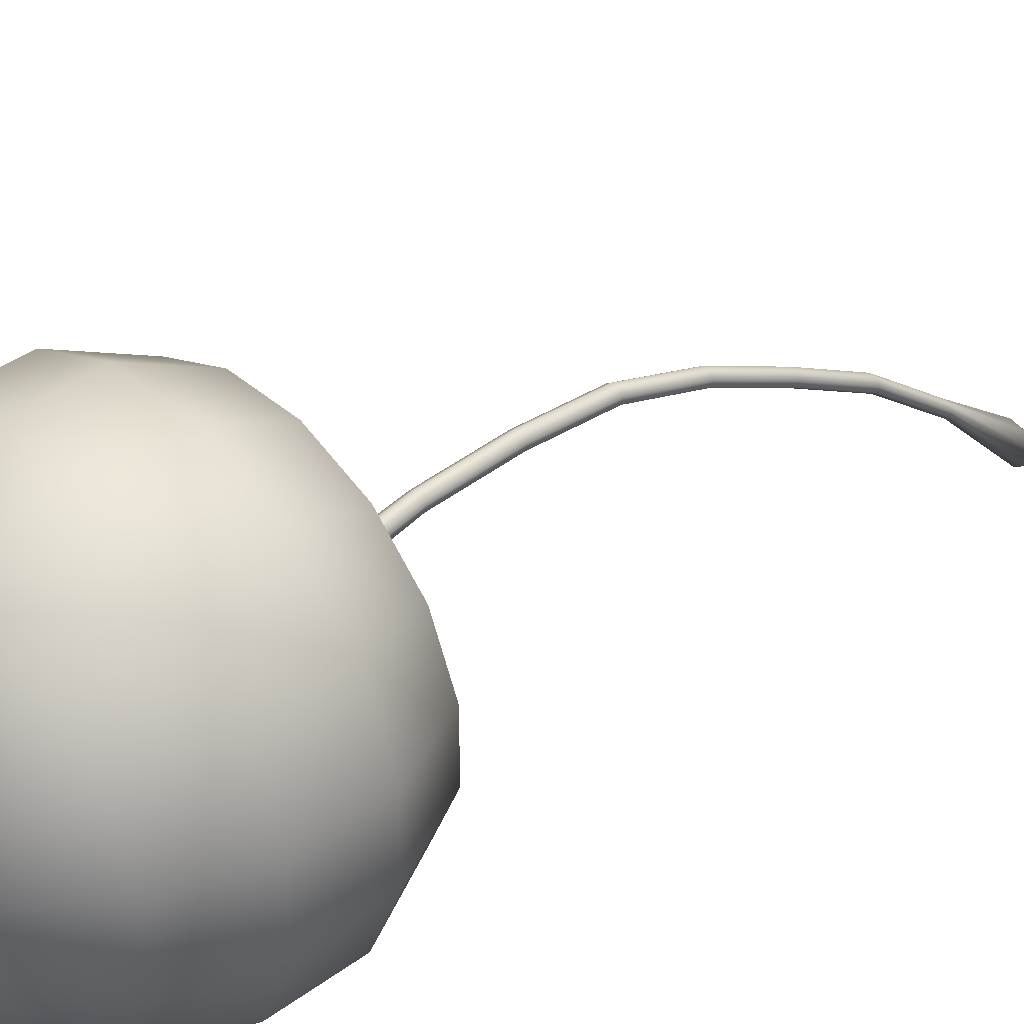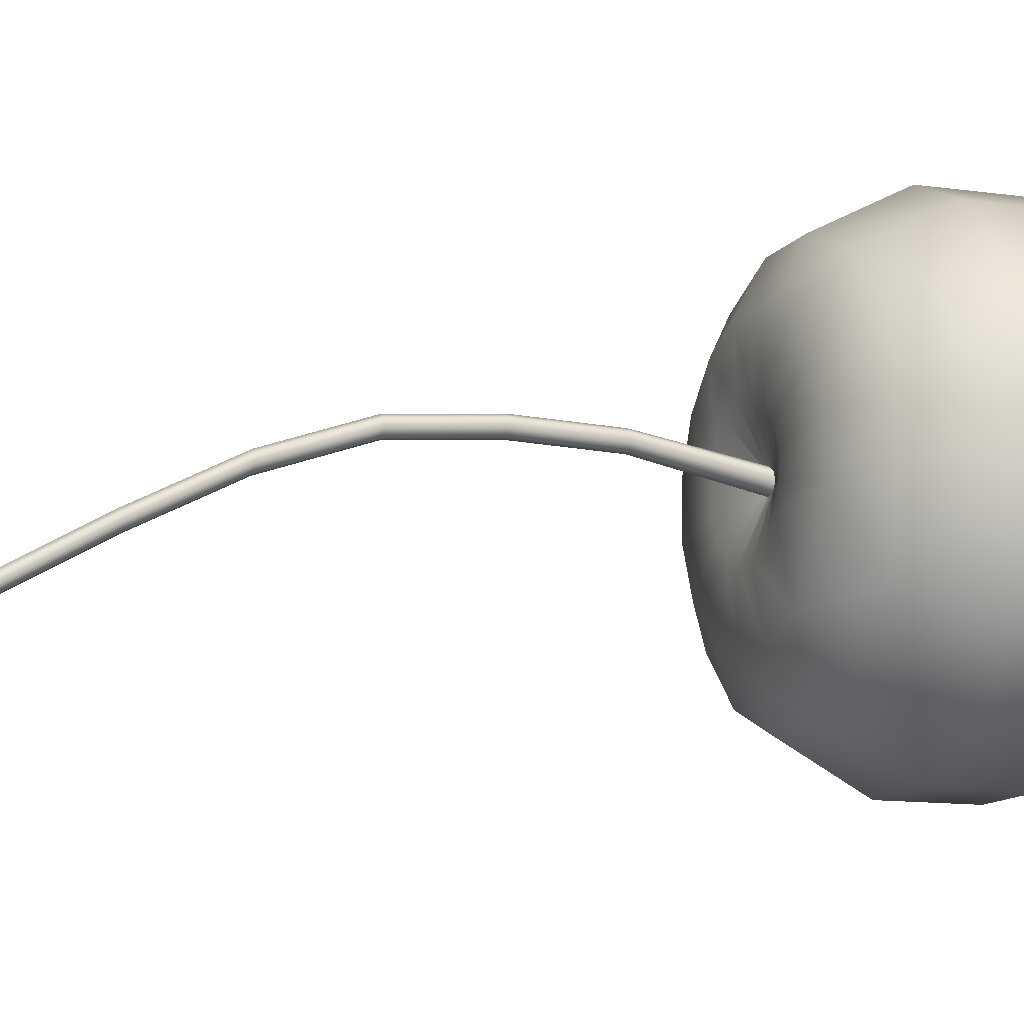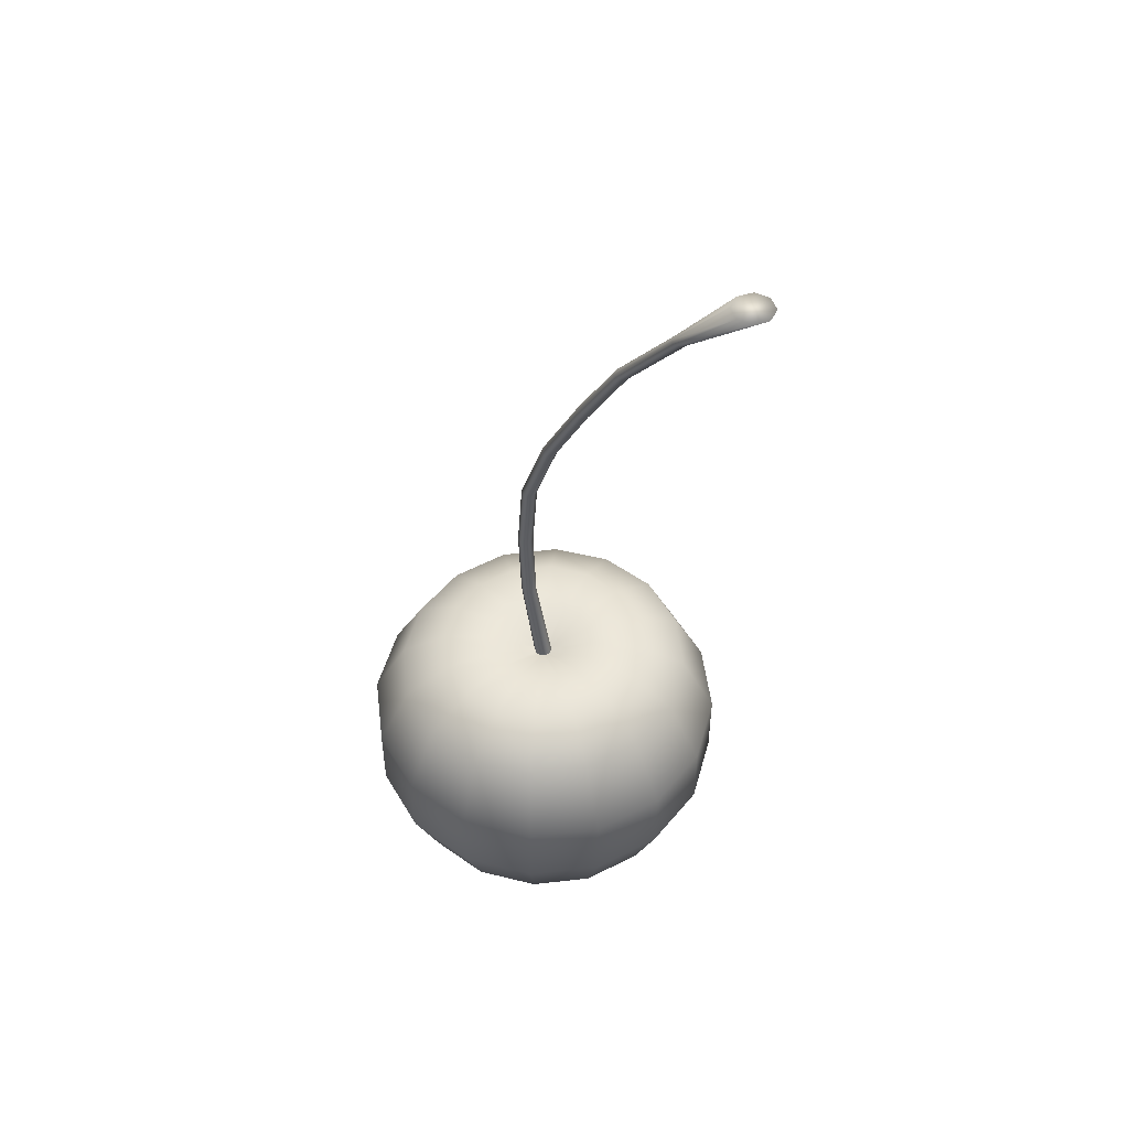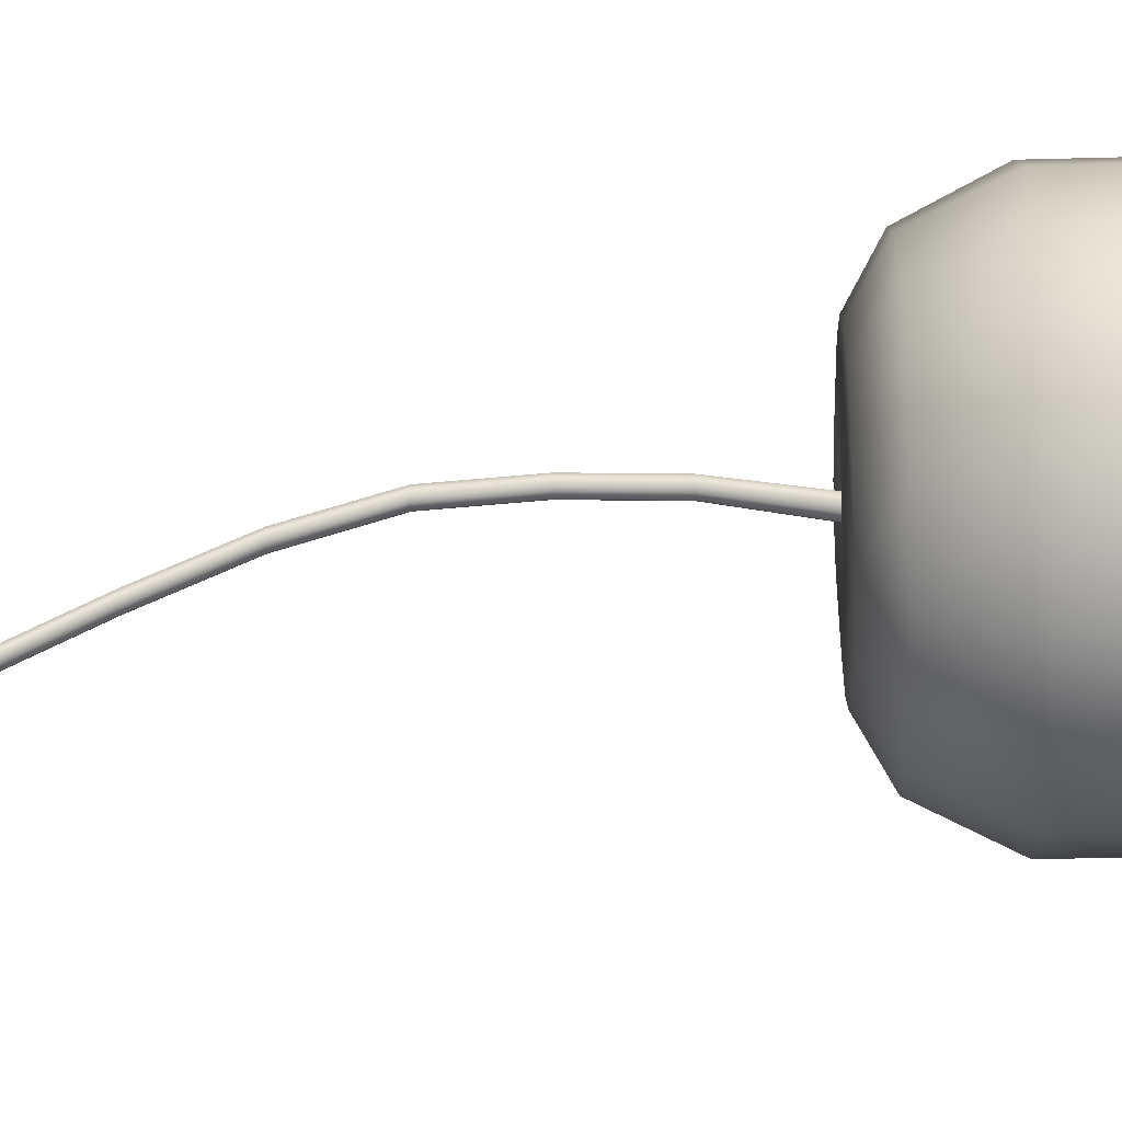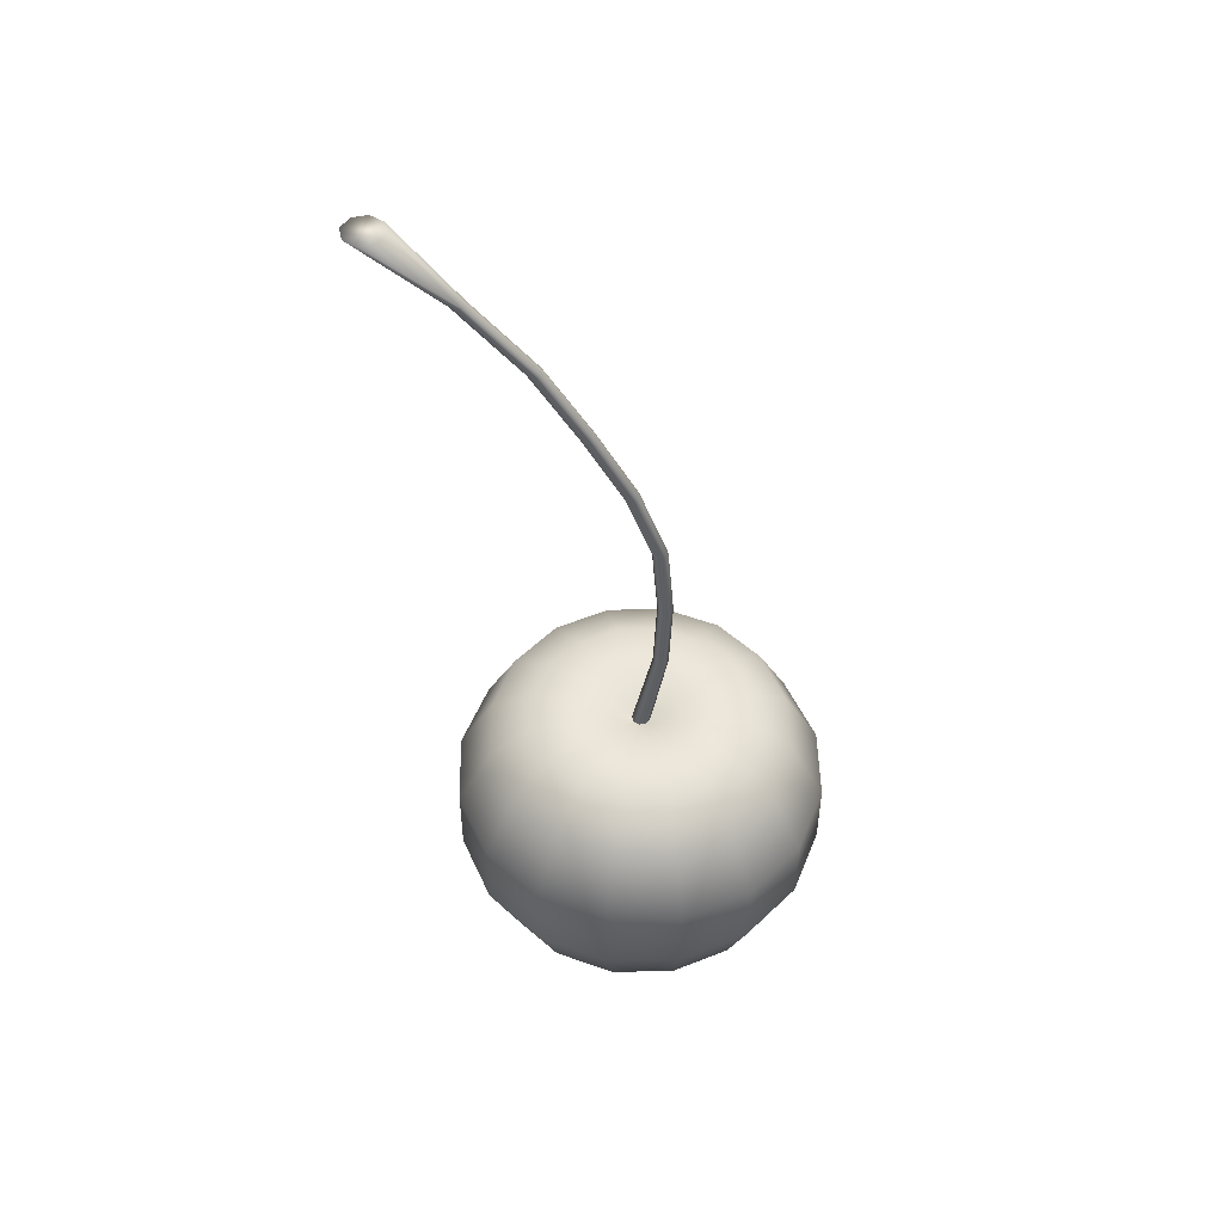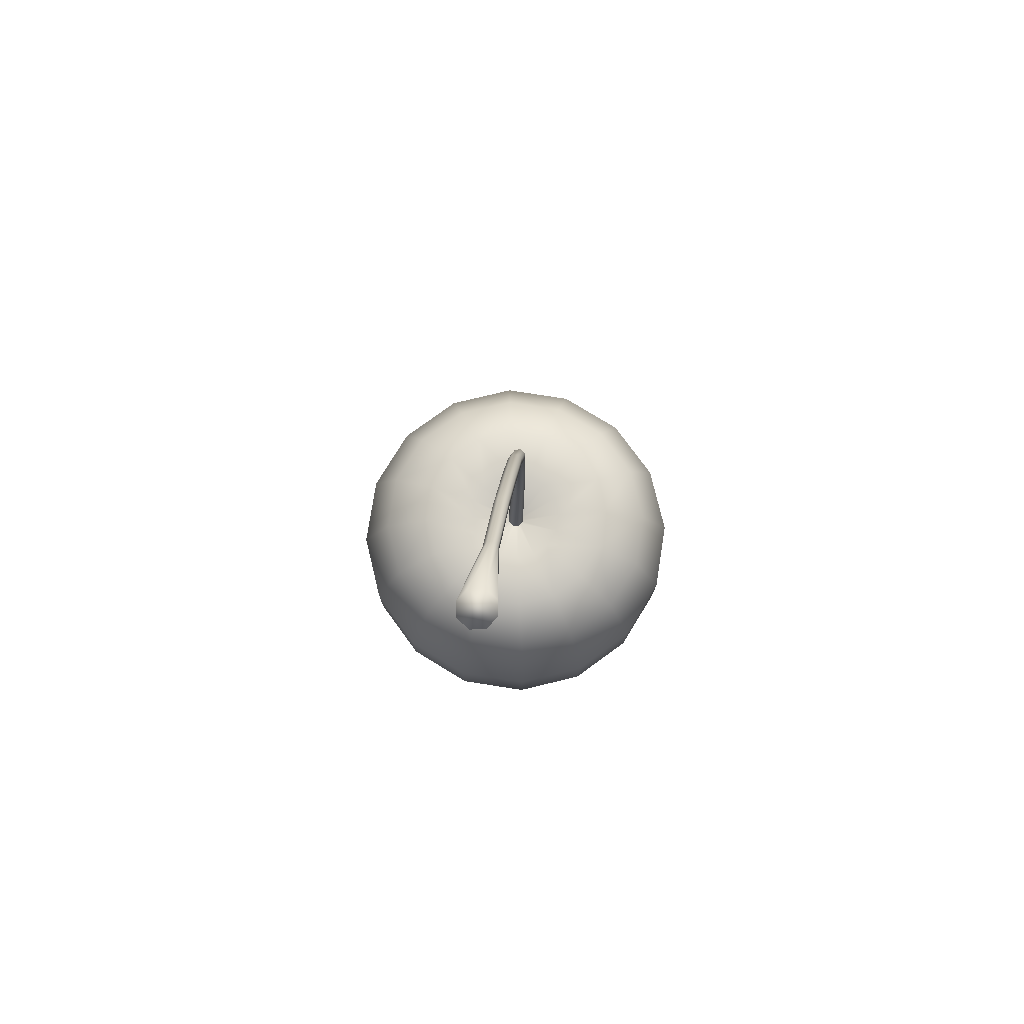
<metadata>
{"format":"obj","ext":"obj","renderer":"f3d","projection":"perspective","resolution":1024,"background":"white","views":[{"elev":39.0,"azim":47.4,"up":"+Z"},{"elev":-11.1,"azim":-110.2,"up":"+Z"},{"elev":50.1,"azim":127.9,"up":"+Y"},{"elev":-36.8,"azim":-88.0,"up":"+Z"},{"elev":49.8,"azim":-91.2,"up":"+Y"},{"elev":77.1,"azim":-171.1,"up":"+Y"}]}
</metadata>
<code>
g Kirsche
v 0.3856 1.16 0.1843
v 0.3856 1.16 0.03087
v 0.1879 1.173 0.07018
v 0.1879 1.173 0.1449
v -0.03738 1.173 0.2955
v -0.07669 1.16 0.4931
v 0.07669 1.16 0.4931
v 0.03738 1.173 0.2955
v -0.1065 1.173 0.2669
v -0.01591 1.112 0.1314
v -0.0238 1.112 0.1235
v -0.1593 1.173 0.214
v -0.0238 1.112 0.09166
v -0.01591 1.112 0.08376
v -0.1065 1.173 -0.05175
v -0.1593 1.173 0.001113
v 0.2184 1.16 0.4344
v 0.3269 1.16 0.326
v 0.1593 1.173 0.214
v 0.1065 1.173 0.2669
v 0.3198 1.063 -0.3578
v 0.4787 1.063 -0.2034
v 0.577 0.808 -0.278
v 0.3856 0.808 -0.4695
v 0.577 0.2768 -0.007215
v 0.577 0.2768 0.2223
v 0.3856 0.09326 0.1843
v 0.3856 0.09326 0.03087
v -0.005586 1.112 0.07949
v -0.03738 1.173 -0.08036
v -0.2184 0.09326 0.4344
v -0.3269 0.09326 0.326
v -0.19 0.03934 0.2345
v -0.127 0.03934 0.2976
v 0.2184 0.09326 -0.2193
v 0.127 0.03934 -0.08244
v 0.04458 0.03934 -0.1166
v 0.07669 0.09326 -0.278
v 0.3269 0.2768 0.5967
v 0.1148 0.2768 0.6846
v 0.07669 0.09326 0.4931
v 0.2184 0.09326 0.4344
v 0.577 0.808 0.4931
v 0.6807 0.808 0.243
v 0.5646 1.063 0.2168
v 0.4787 1.063 0.4185
v -0.1879 1.173 0.1449
v -0.02808 1.112 0.1131
v -0.02808 1.112 0.102
v -0.1879 1.173 0.07018
v 0.3856 0.5319 -0.4695
v 0.1354 0.5319 -0.5731
v 0.1354 0.808 -0.5731
v 0.577 0.5319 -0.278
v -0.005586 1.112 0.1356
v -0.2184 1.16 -0.2193
v -0.3198 1.063 -0.3578
v -0.4787 1.063 -0.2034
v -0.3269 1.16 -0.1108
v -0.3856 1.16 0.1843
v -0.5646 1.063 0.2168
v -0.4787 1.063 0.4185
v -0.3269 1.16 0.326
v 0.3269 0.09326 -0.1108
v 0.2241 0.03934 0.06298
v 0.19 0.03934 -0.01939
v 0.07669 1.16 -0.278
v 0.2184 1.16 -0.2193
v 0.1123 1.063 -0.4414
v -0.07669 0.09326 0.4931
v -0.04458 0.03934 0.3317
v 0.04458 0.03934 0.3317
v 0.19 0.03934 0.2345
v 0.127 0.03934 0.2976
v 0 -0 0.1076
v 0.02808 1.112 0.102
v 0.02808 1.112 0.1131
v -0.577 0.5319 0.4931
v -0.6807 0.5319 0.243
v -0.577 0.2768 0.2223
v -0.4892 0.2768 0.4344
v -0.6807 0.808 0.243
v -0.577 0.808 0.4931
v 0.3269 0.2768 -0.3816
v 0.1148 0.2768 -0.4695
v 0.6807 0.808 -0.02783
v 0.5646 1.063 -0.001633
v 0.1065 1.173 -0.05175
v 0.1593 1.173 0.001112
v 0.3269 1.16 -0.1108
v -0.1123 1.063 0.6565
v 0.1123 1.063 0.6565
v 0.6807 0.5319 0.243
v 0.6807 0.5319 -0.02783
v 0.1354 0.808 0.7882
v 0.3856 0.808 0.6846
v 0.3198 1.063 0.573
v -0.3198 1.063 0.573
v -0.3856 0.808 0.6846
v -0.1354 0.808 0.7882
v -0.2241 0.03934 0.06298
v -0.19 0.03934 -0.01939
v 0.4892 0.2768 -0.2193
v -0.3856 1.16 0.03087
v 0.3856 0.5319 0.6846
v 0.577 0.5319 0.4931
v -0.2184 1.16 0.4344
v 0.03738 1.173 -0.08036
v 0.005585 1.112 0.07949
v 0.0238 1.112 0.09166
v -0.127 0.03934 -0.08244
v -0.6807 0.808 -0.02783
v -0.6807 0.5319 -0.02783
v -0.1354 0.5319 0.7882
v -0.1148 0.2768 0.6846
v 0.1354 0.5319 0.7882
v -0.3856 0.09326 0.1843
v 0.0159 1.112 0.08376
v -0.5646 1.063 -0.001633
v -0.2184 0.09326 -0.2193
v -0.07669 0.09326 -0.278
v -0.04458 0.03934 -0.1166
v -0.1354 0.5319 -0.5731
v -0.3856 0.5319 -0.4695
v -0.3856 0.808 -0.4695
v -0.1354 0.808 -0.5731
v 0.0238 1.112 0.1235
v -0.1123 1.063 -0.4414
v -0.07669 1.16 -0.278
v -0.3856 0.5319 0.6846
v -0.577 0.5319 -0.278
v -0.4892 0.2768 -0.2193
v -0.577 0.2768 -0.007215
v -0.577 0.808 -0.278
v 0.3269 0.09326 0.326
v -0.3269 0.2768 0.5967
v -0.3269 0.09326 -0.1108
v 0.0159 1.112 0.1314
v 0.005585 1.112 0.1356
v 0.2241 0.03934 0.1521
v -0.2241 0.03934 0.1521
v -0.1148 0.2768 -0.4695
v -0.3856 0.09326 0.03087
v -0.3269 0.2768 -0.3816
v 0.4892 0.2768 0.4344
v -0.02829 1.105 0.1265
v -0.0238 1.453 0.192
v -0.02808 1.453 0.1705
v -0.03337 1.105 0.1009
v 0.03337 1.105 0.1142
v 0.02829 1.105 0.08866
v 0.0238 1.453 0.1602
v 0.02808 1.453 0.1817
v -0.005586 2.59 -0.05026
v 0.0159 2.59 -0.05453
v 0.0159 2.875 -0.2161
v -0.005586 2.875 -0.2118
v -0.01591 1.453 0.1523
v -0.0189 1.105 0.07927
v 0.0238 3.159 -0.4785
v 0.005585 3.159 -0.4907
v 0.01396 3.443 -0.7882
v 0.05951 3.443 -0.7578
v 0.0159 2.022 0.1887
v 0.02808 2.022 0.1704
v 0.02808 2.306 0.07265
v 0.0159 2.306 0.09087
v 0.0238 2.022 0.1489
v 0.005585 2.022 0.1368
v 0.005585 2.306 0.03898
v 0.0238 2.306 0.05116
v 0.02808 3.159 -0.457
v 0.0702 3.443 -0.7041
v 0.02808 2.59 -0.07275
v 0.0238 2.59 -0.09424
v 0.0238 2.875 -0.2558
v 0.02808 2.875 -0.2343
v -0.01591 2.306 0.04326
v -0.02808 2.306 0.06148
v -0.02808 2.59 -0.08392
v -0.01591 2.59 -0.1021
v -0.02808 2.875 -0.2455
v -0.01591 2.875 -0.2637
v 0.0159 1.738 0.211
v 0.02808 1.738 0.1928
v 0.005585 2.875 -0.268
v -0.01591 3.159 -0.4864
v 0.005585 2.59 -0.1064
v -0.0238 1.738 0.2031
v -0.005586 1.738 0.2153
v -0.005586 2.022 0.1929
v -0.0238 2.022 0.1808
v -0.02808 1.738 0.1816
v -0.02808 2.022 0.1593
v -0.01591 2.022 0.141
v -0.01591 1.738 0.1634
v -0.006638 1.105 0.1409
v 0.0189 1.105 0.1359
v 0.0159 1.453 0.1999
v -0.005586 1.453 0.2042
v -0.0238 2.875 -0.224
v -0.005586 3.159 -0.4345
v -0.0238 3.159 -0.4467
v -0.0238 2.59 -0.06243
v -0.005586 2.306 0.09514
v 0.0238 1.738 0.1713
v -0.03977 3.443 -0.7775
v 0.005585 1.738 0.1591
v 0.005585 1.453 0.148
v 0.0159 3.159 -0.4388
v 0.03976 3.443 -0.6585
v -0.01396 3.443 -0.6478
v -0.02808 3.159 -0.4682
v -0.0238 2.306 0.08297
v 0.006637 1.105 0.0742
v -0.05951 3.443 -0.6783
v -0.0702 3.443 -0.732
f 1 2 3 4
f 5 6 7 8
f 9 10 11 12
f 13 14 15 16
f 17 18 19 20
f 21 22 23 24
f 25 26 27 28
f 14 29 30 15
f 31 32 33 34
f 35 36 37 38
f 39 40 41 42
f 43 44 45 46
f 47 48 49 50
f 24 51 52 53
f 24 23 54 51
f 5 55 10 9
f 56 57 58 59
f 60 61 62 63
f 64 28 65 66
f 67 68 21 69
f 70 71 72 41
f 16 15 56 59
f 73 74 75
f 76 77 4 3
f 78 79 80 81
f 82 79 78 83
f 84 35 38 85
f 86 23 22 87
f 88 89 90 68
f 68 90 22 21
f 6 91 92 7
f 44 93 94 86
f 95 96 97 92
f 91 98 99 100
f 101 102 75
f 54 94 25 103
f 16 59 104 50
f 43 96 105 106
f 72 74 42 41
f 98 91 6 107
f 108 30 29 109
f 110 76 3 89
f 102 111 75
f 87 45 44 86
f 112 113 79 82
f 114 115 40 116
f 89 3 2 90
f 80 117 32 81
f 88 118 110 89
f 119 112 82 61
f 120 121 122 111
f 40 115 70 41
f 123 124 125 126
f 127 19 4 77
f 50 49 13 16
f 128 129 67 69
f 83 78 130 99
f 131 132 133 113
f 124 131 134 125
f 42 74 73 135
f 94 54 23 86
f 104 59 58 119
f 54 103 84 51
f 2 87 22 90
f 98 62 83 99
f 130 78 81 136
f 108 109 118 88
f 94 93 26 25
f 96 95 116 105
f 133 80 79 113
f 120 111 102 137
f 20 138 139 8
f 138 20 19 127
f 74 72 75
f 9 12 63 107
f 140 75 65
f 92 91 100 95
f 44 43 106 93
f 128 69 53 126
f 99 130 114 100
f 101 75 141
f 70 31 34 71
f 123 52 85 142
f 103 64 35 84
f 117 143 101 141
f 73 75 140
f 47 60 63 12
f 32 31 136 81
f 56 15 30 129
f 75 122 37
f 144 142 121 120
f 142 85 38 121
f 35 64 66 36
f 39 145 106 105
f 37 36 75
f 63 62 98 107
f 66 65 75
f 57 125 134 58
f 136 31 70 115
f 32 117 141 33
f 62 61 82 83
f 73 140 27 135
f 18 46 45 1
f 114 116 95 100
f 128 57 56 129
f 72 71 75
f 17 7 92 97
f 33 75 34
f 18 17 97 46
f 131 124 144 132
f 93 106 145 26
f 122 121 38 37
f 55 5 8 139
f 102 101 143 137
f 132 137 143 133
f 132 144 120 137
f 123 126 53 52
f 128 126 125 57
f 33 141 75
f 129 30 108 67
f 18 1 4 19
f 104 119 61 60
f 134 112 119 58
f 123 142 144 124
f 25 28 64 103
f 34 75 71
f 88 68 67 108
f 51 84 85 52
f 9 107 6 5
f 96 43 46 97
f 36 66 75
f 17 20 8 7
f 116 40 39 105
f 145 135 27 26
f 131 113 112 134
f 1 45 87 2
f 27 140 65 28
f 21 24 53 69
f 133 143 117 80
f 114 130 136 115
f 111 122 75
f 39 42 135 145
f 50 104 60 47
f 48 47 12 11
f 146 147 148 149
f 150 151 152 153
f 154 155 156 157
f 149 148 158 159
f 160 161 162 163
f 164 165 166 167
f 168 169 170 171
f 172 160 163 173
f 174 175 176 177
f 178 179 180 181
f 180 182 183 181
f 184 185 165 164
f 186 183 187 161
f 188 175 171 170
f 189 190 191 192
f 155 174 177 156
f 170 178 181 188
f 193 194 195 196
f 197 198 199 200
f 201 157 202 203
f 154 157 201 204
f 191 164 167 205
f 185 206 168 165
f 162 161 187 207
f 208 209 158 196
f 202 210 211 212
f 169 208 196 195
f 182 213 187 183
f 200 190 189 147
f 180 204 201 182
f 195 194 179 178
f 199 153 185 184
f 192 191 205 214
f 166 171 175 174
f 151 215 209 152
f 203 202 212 216
f 153 152 206 185
f 194 192 214 179
f 188 186 176 175
f 206 208 169 168
f 177 176 160 172
f 197 200 147 146
f 198 150 153 199
f 169 195 178 170
f 200 199 184 190
f 205 154 204 214
f 152 209 208 206
f 148 147 189 193
f 156 177 172 210
f 184 164 191 190
f 167 155 154 205
f 182 201 203 213
f 157 156 210 202
f 193 189 192 194
f 160 176 186 161
f 203 216 217 213
f 167 166 174 155
f 173 211 210 172
f 179 214 204 180
f 165 168 171 166
f 187 213 217 207
f 188 181 183 186
f 158 148 193 196
f 217 216 212 211 173 163 162 207
f 159 158 209 215

</code>
